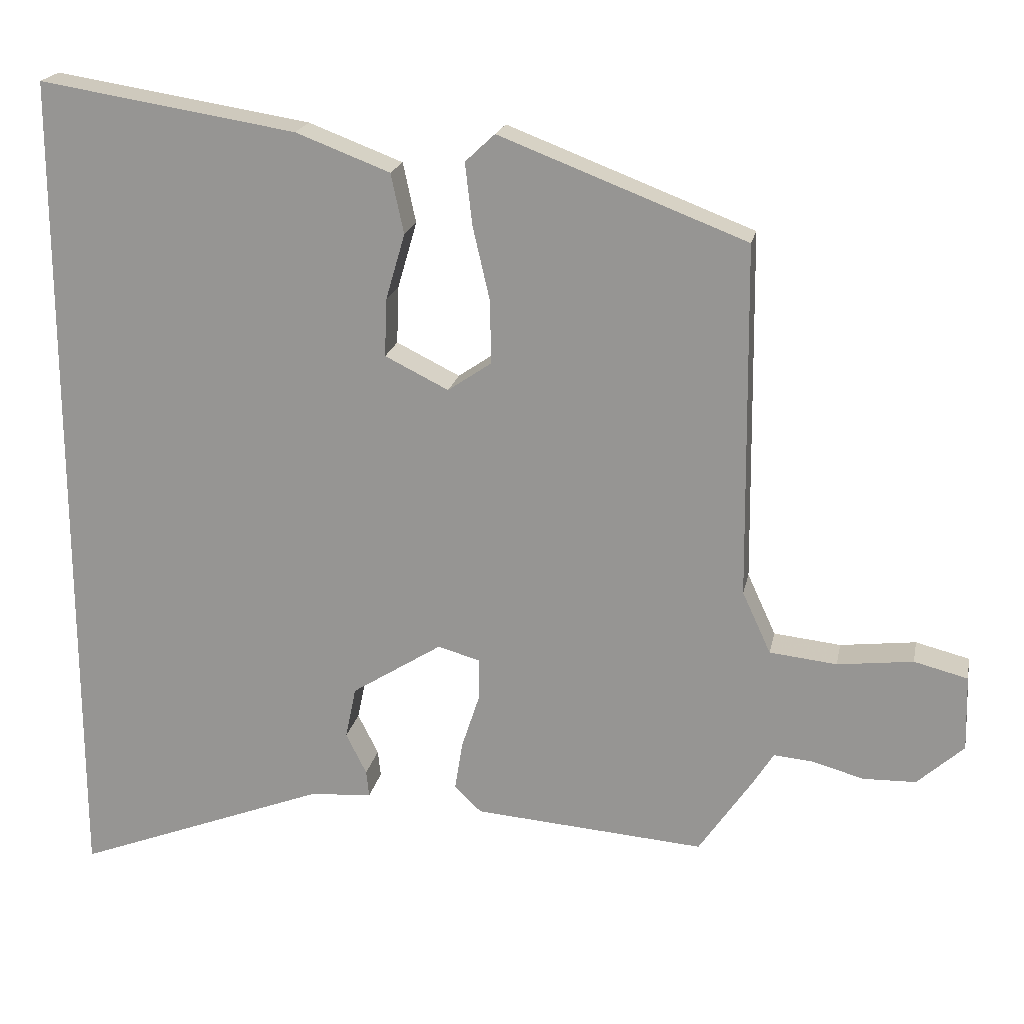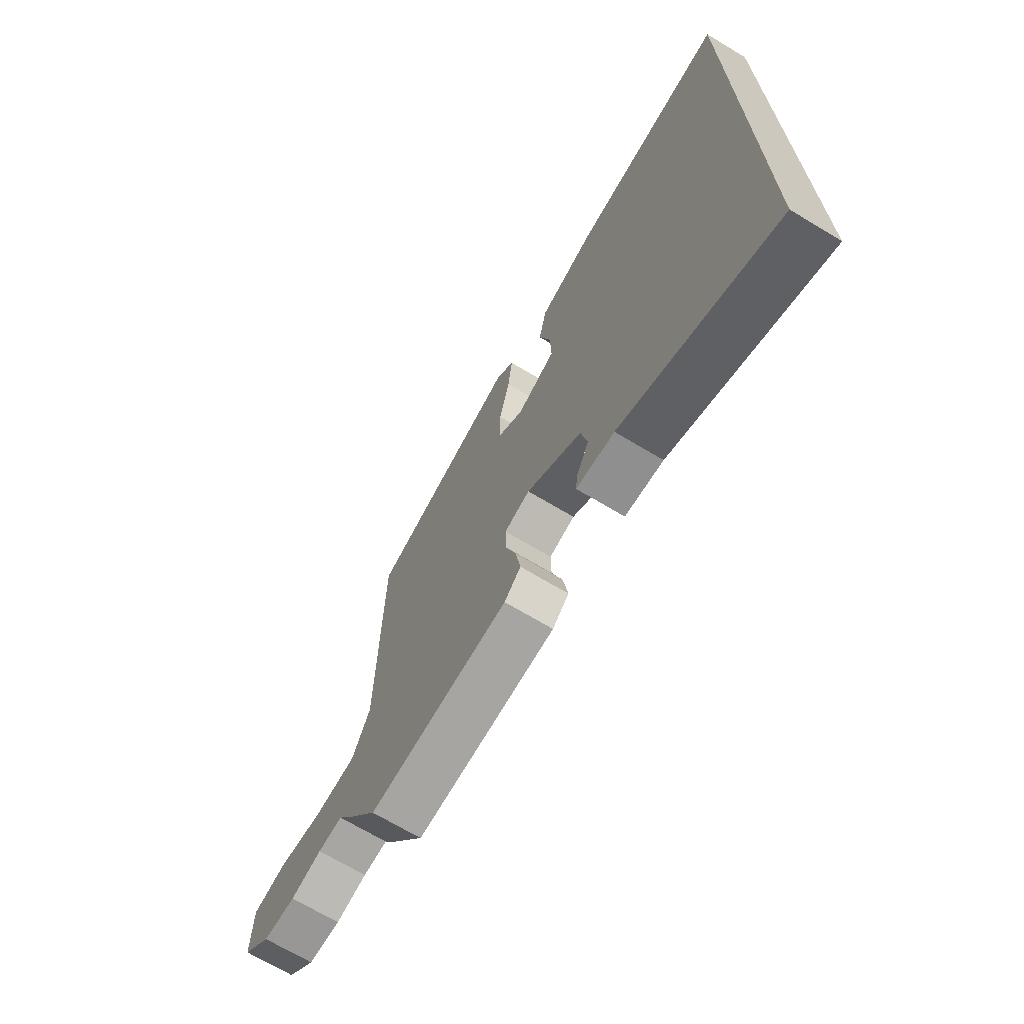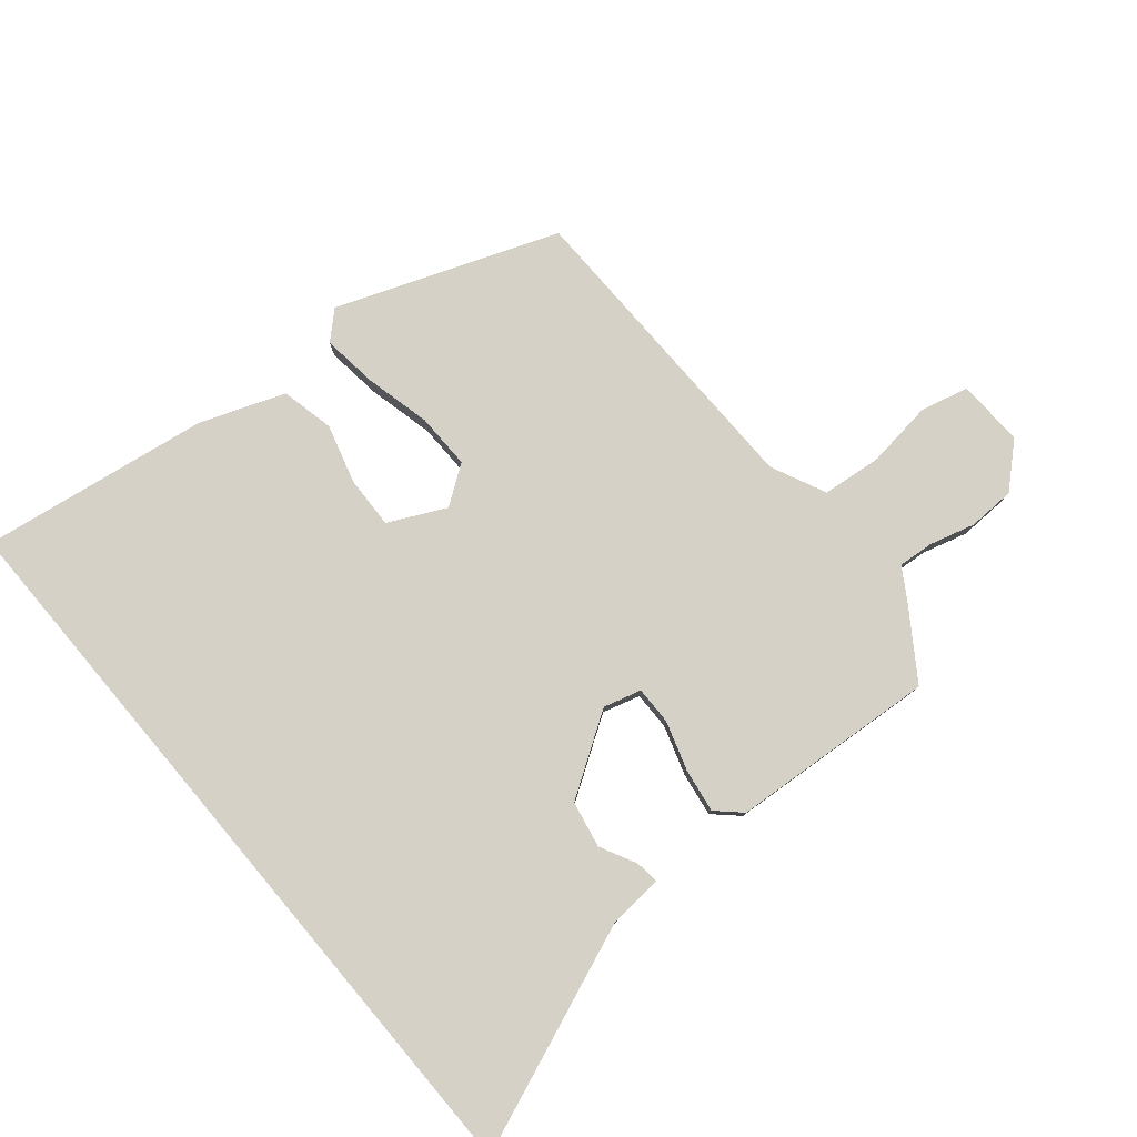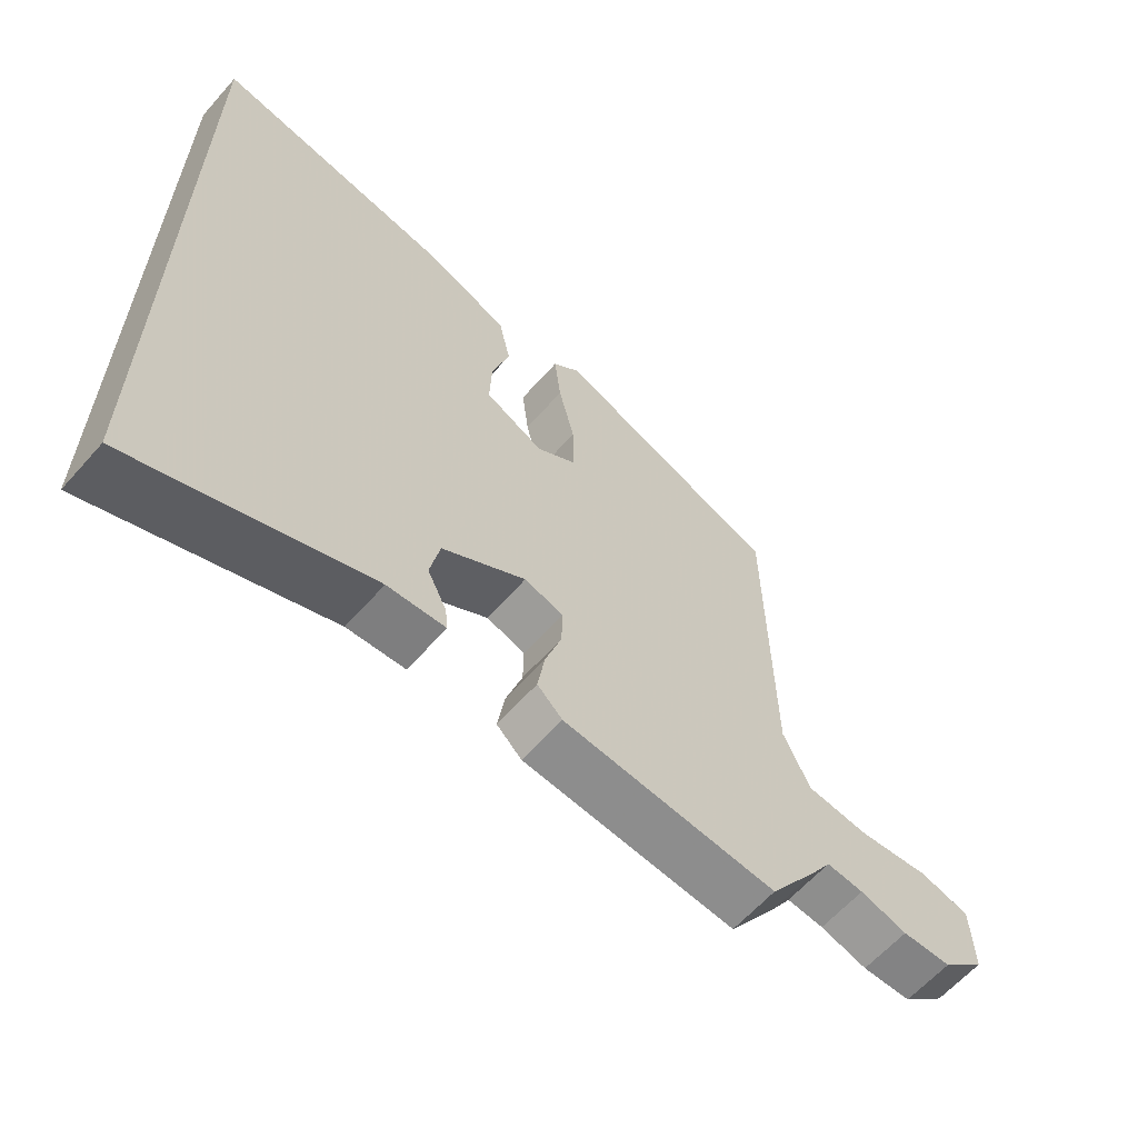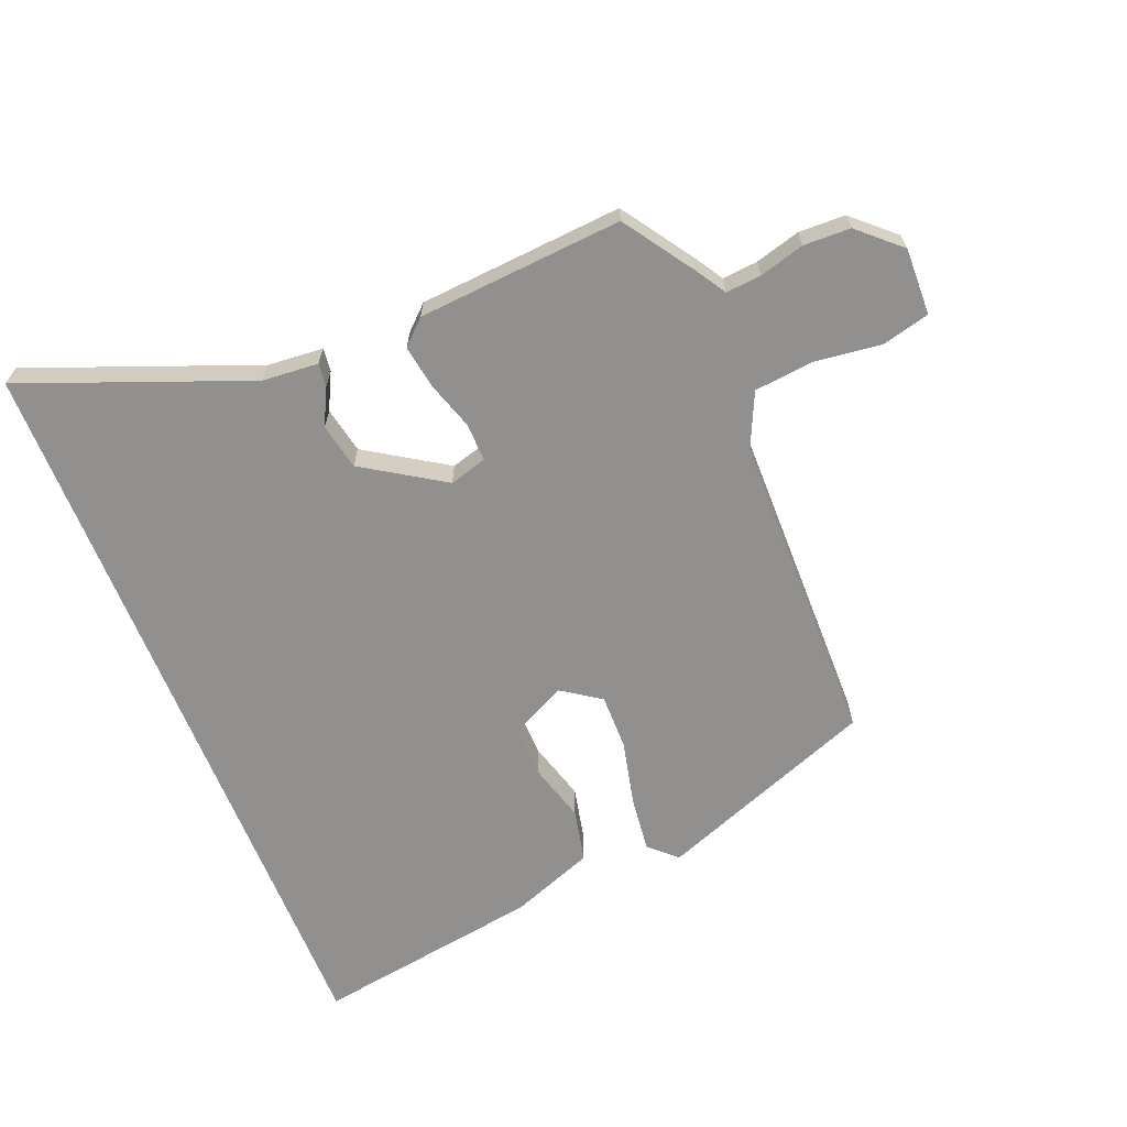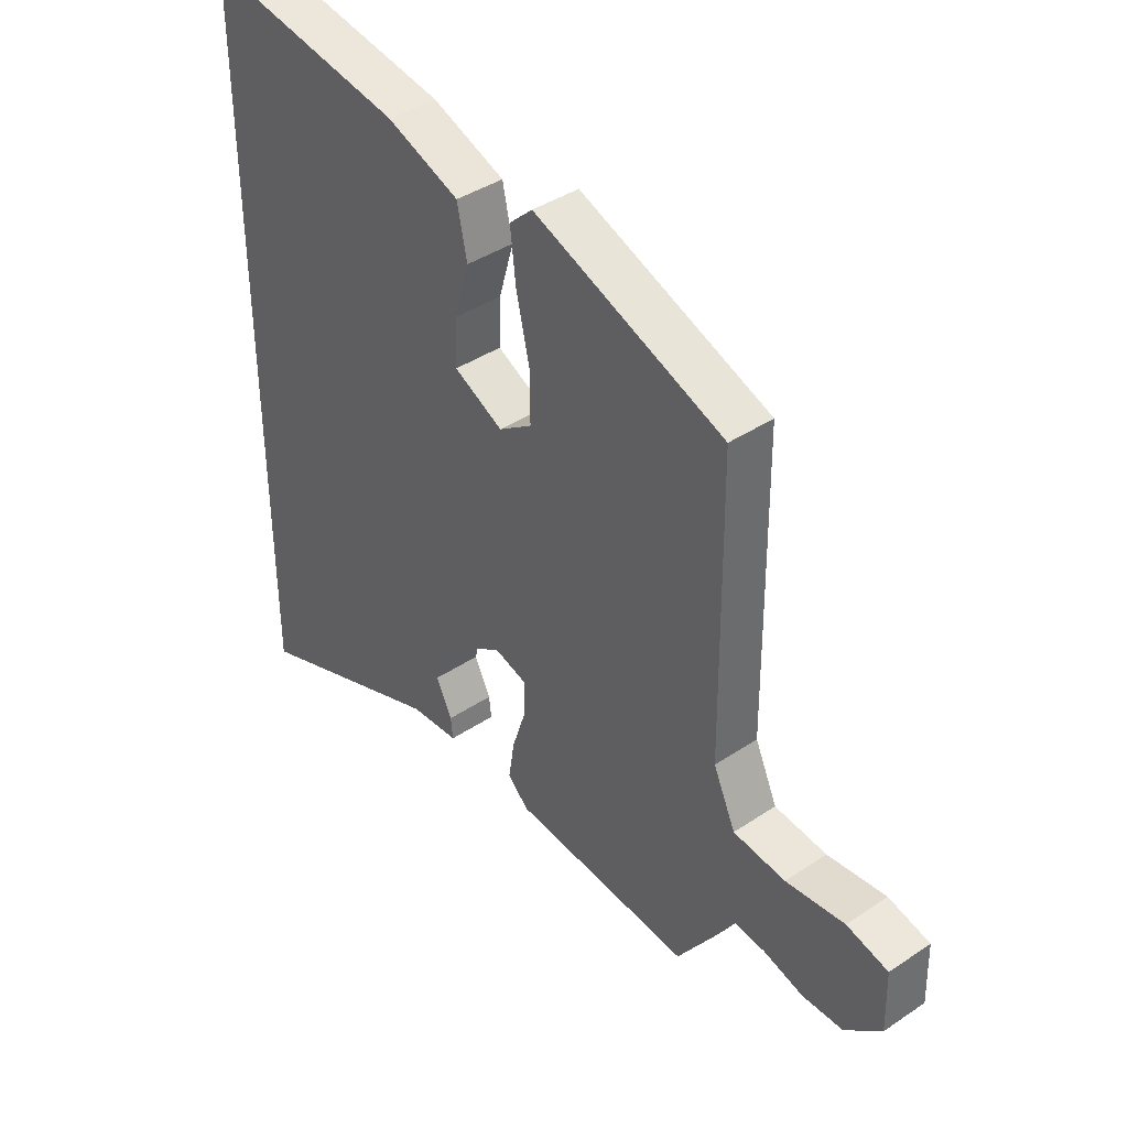
<metadata>
{"format":"obj","ext":"obj","renderer":"f3d","projection":"perspective","resolution":1024,"background":"white","views":[{"elev":20.0,"azim":-168.7,"up":"+Z"},{"elev":-69.6,"azim":59.0,"up":"+Z"},{"elev":79.6,"azim":139.8,"up":"+Y"},{"elev":-62.1,"azim":138.6,"up":"+Z"},{"elev":-65.7,"azim":-158.1,"up":"+Y"},{"elev":40.6,"azim":-129.3,"up":"+Z"}]}
</metadata>
<code>
v 0.5 0.07 0.598
v 0.5 0.07 -0.593
v 0.144 0.07 -0.455
v 0.056 0.07 -0.448
v 0.06 0.07 -0.411
v 0.089 0.07 -0.353
v 0.074 0.07 -0.28
v -0.053 0.07 -0.199
v -0.112 0.07 -0.216
v -0.111 0.07 -0.276
v -0.086 0.07 -0.353
v -0.075 0.07 -0.422
v -0.113 0.07 -0.458
v -0.437 0.07 -0.483
v -0.511 0.07 -0.374
v -0.541 0.07 -0.326
v -0.597 0.07 -0.331
v -0.668 0.07 -0.351
v -0.742 0.07 -0.349
v -0.807 0.07 -0.29
v -0.804 0.07 -0.184
v -0.729 0.07 -0.165
v -0.623 0.07 -0.178
v -0.529 0.07 -0.168
v -0.489 0.07 -0.081
v -0.483 0.07 0.417
v -0.138 0.07 0.549
v -0.096 0.07 0.51
v -0.106 0.07 0.423
v -0.13 0.07 0.319
v -0.131 0.07 0.231
v -0.07 0.07 0.189
v 0.019 0.07 0.233
v 0.016 0.07 0.314
v -0.011 0.07 0.407
v 0.007 0.07 0.491
v 0.139 0.07 0.541
v 0.5 0 0.598
v 0.5 0 -0.593
v 0.144 0 -0.455
v 0.056 0 -0.448
v 0.06 0 -0.411
v 0.089 0 -0.353
v 0.074 0 -0.28
v -0.053 0 -0.199
v -0.112 0 -0.216
v -0.111 0 -0.276
v -0.086 0 -0.353
v -0.075 0 -0.422
v -0.113 0 -0.458
v -0.437 0 -0.483
v -0.511 0 -0.374
v -0.541 0 -0.326
v -0.597 0 -0.331
v -0.668 0 -0.351
v -0.742 0 -0.349
v -0.807 0 -0.29
v -0.804 0 -0.184
v -0.729 0 -0.165
v -0.623 0 -0.178
v -0.529 0 -0.168
v -0.489 0 -0.081
v -0.483 0 0.417
v -0.138 0 0.549
v -0.096 0 0.51
v -0.106 0 0.423
v -0.13 0 0.319
v -0.131 0 0.231
v -0.07 0 0.189
v 0.019 0 0.233
v 0.016 0 0.314
v -0.011 0 0.407
v 0.007 0 0.491
v 0.139 0 0.541
f 34 35 36 37
f 33 34 37 1
f 27 28 29 30
f 25 26 27 30
f 24 25 30 31
f 20 21 22 23
f 20 23 24
f 17 18 19 20
f 16 17 20 24
f 10 11 12 13
f 9 10 13 14
f 3 4 5 6
f 3 6 7
f 33 1 2 3
f 32 33 3 7
f 9 14 15 16
f 8 9 16 24
f 31 32 7 8
f 8 24 31
f 74 73 72 71
f 38 74 71 70
f 67 66 65 64
f 67 64 63 62
f 68 67 62 61
f 60 59 58 57
f 61 60 57
f 57 56 55 54
f 61 57 54 53
f 50 49 48 47
f 51 50 47 46
f 43 42 41 40
f 44 43 40
f 40 39 38 70
f 44 40 70 69
f 53 52 51 46
f 61 53 46 45
f 45 44 69 68
f 68 61 45
f 1 38 39 2
f 2 39 40 3
f 3 40 41 4
f 4 41 42 5
f 5 42 43 6
f 6 43 44 7
f 7 44 45 8
f 8 45 46 9
f 9 46 47 10
f 10 47 48 11
f 11 48 49 12
f 12 49 50 13
f 13 50 51 14
f 14 51 52 15
f 15 52 53 16
f 16 53 54 17
f 17 54 55 18
f 18 55 56 19
f 19 56 57 20
f 20 57 58 21
f 21 58 59 22
f 22 59 60 23
f 23 60 61 24
f 24 61 62 25
f 25 62 63 26
f 26 63 64 27
f 27 64 65 28
f 28 65 66 29
f 29 66 67 30
f 30 67 68 31
f 31 68 69 32
f 32 69 70 33
f 33 70 71 34
f 34 71 72 35
f 35 72 73 36
f 36 73 74 37
f 37 74 38 1

</code>
